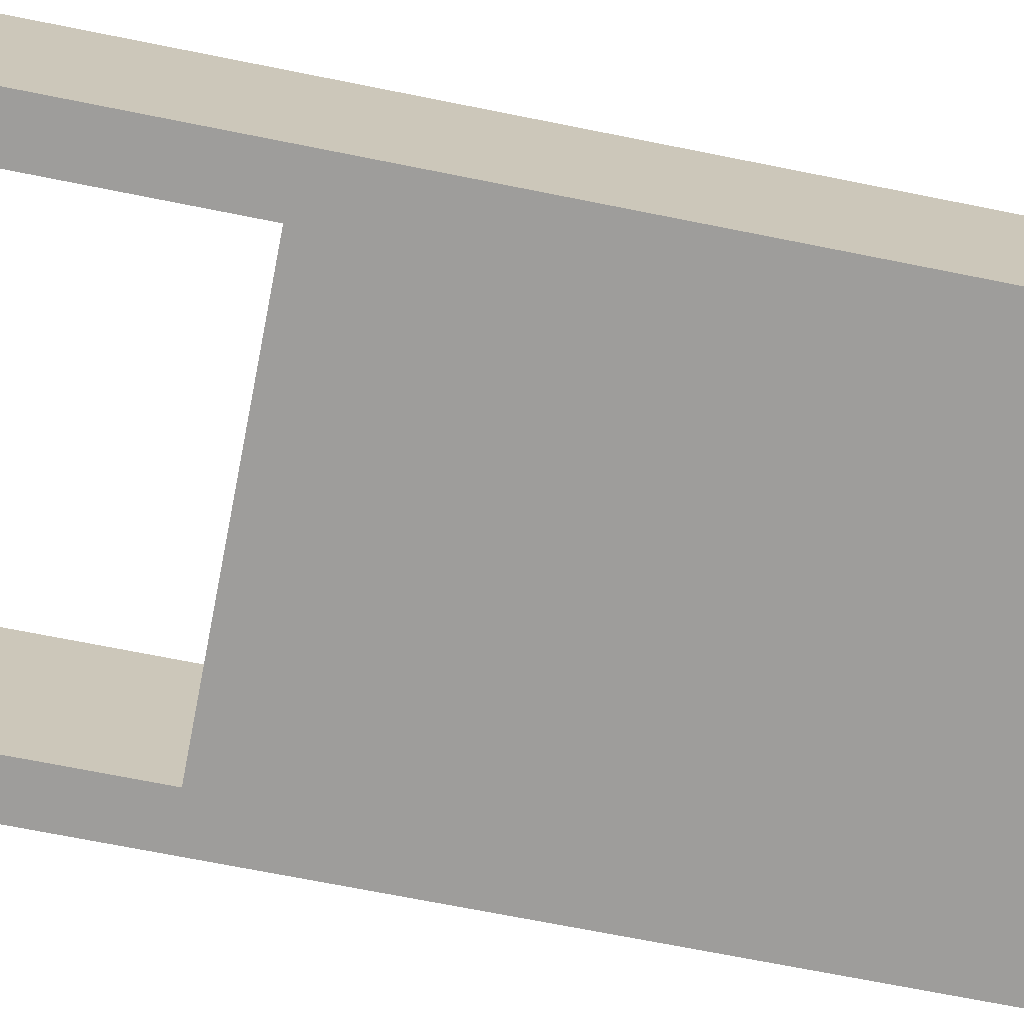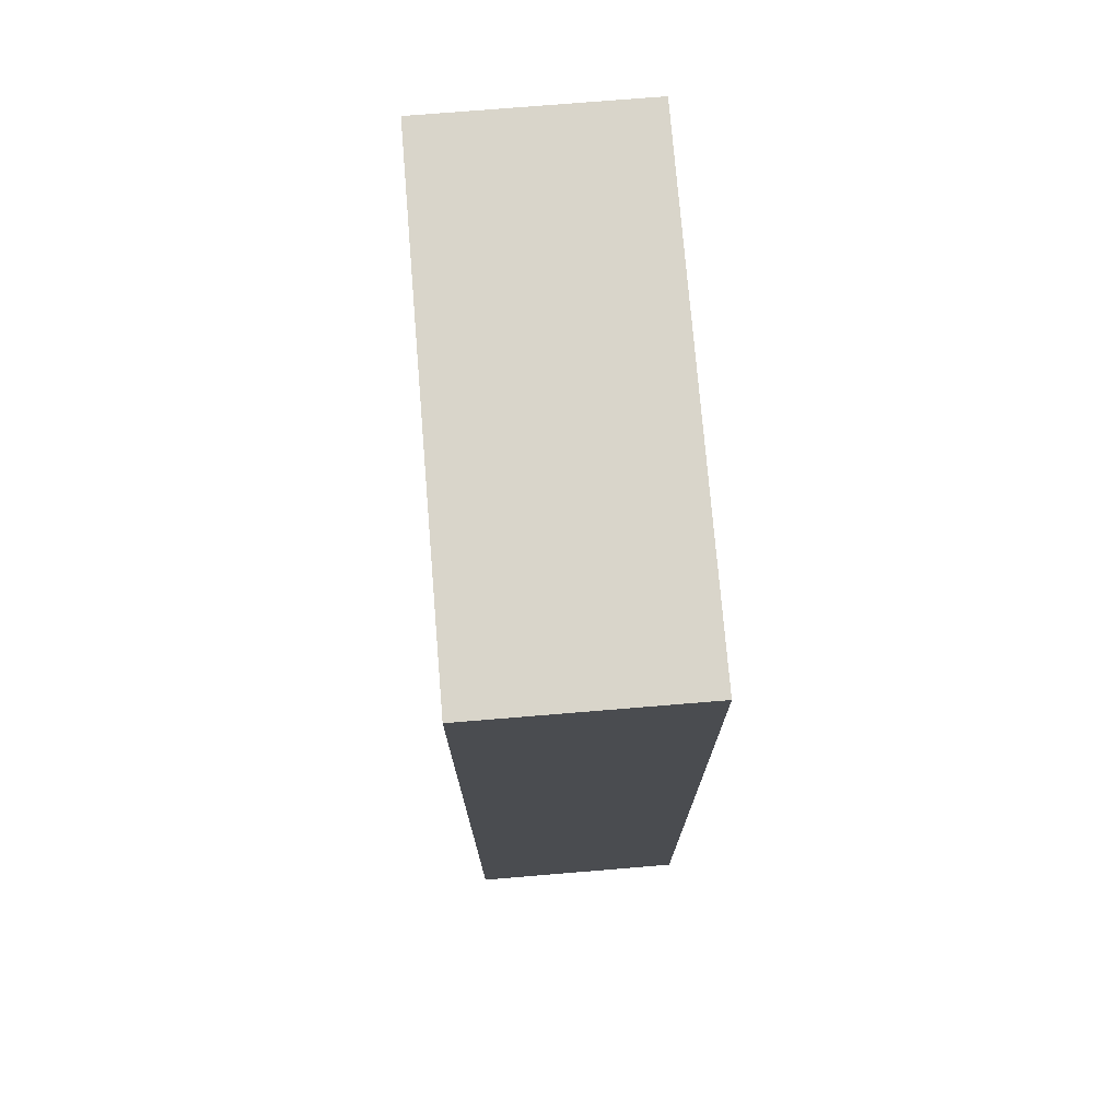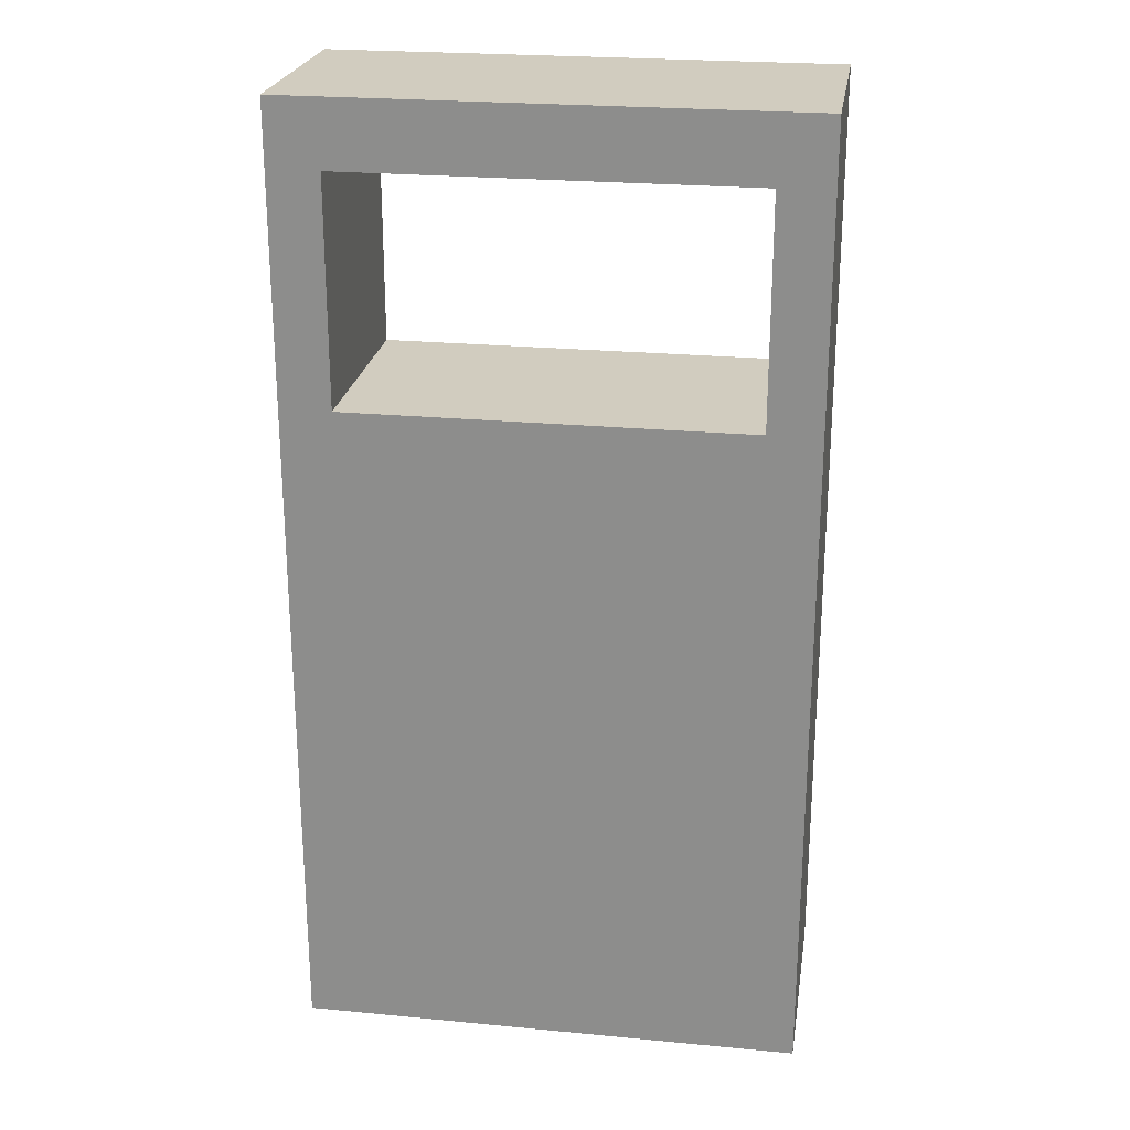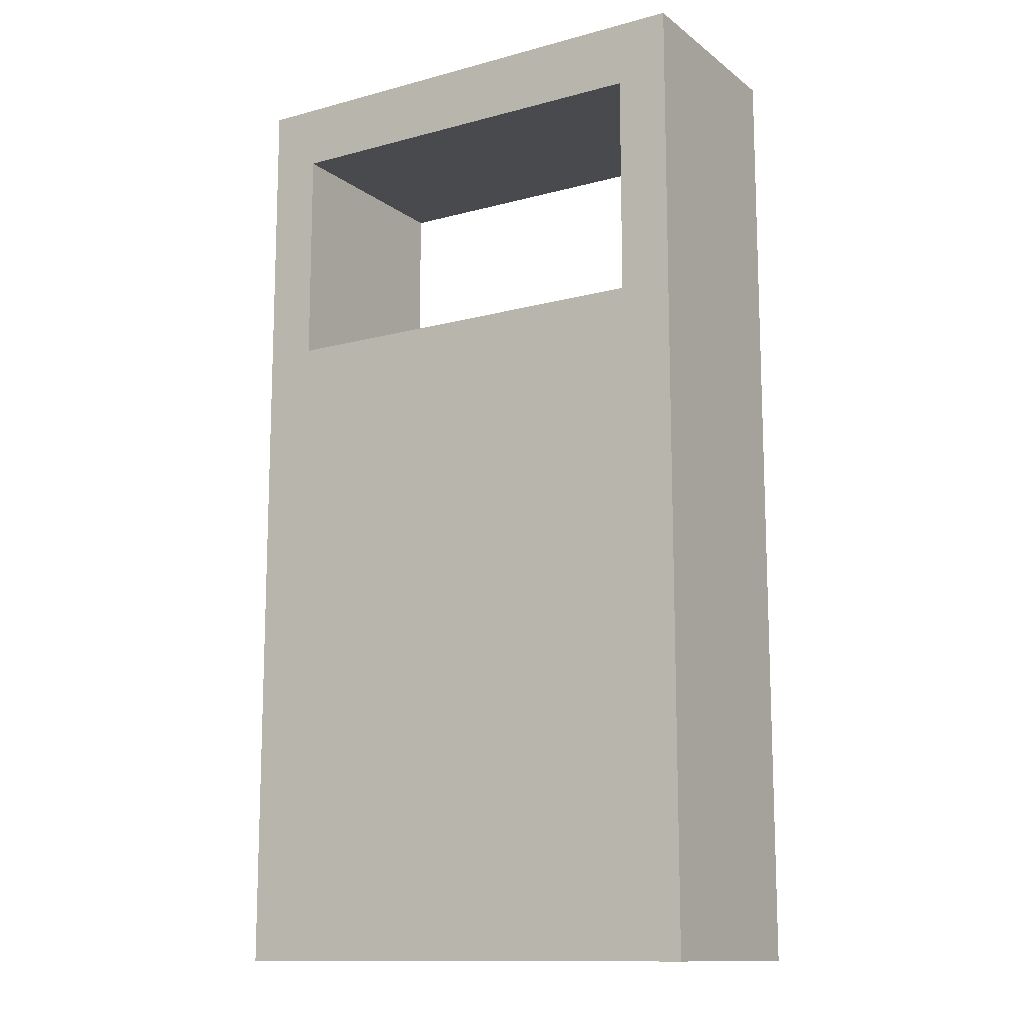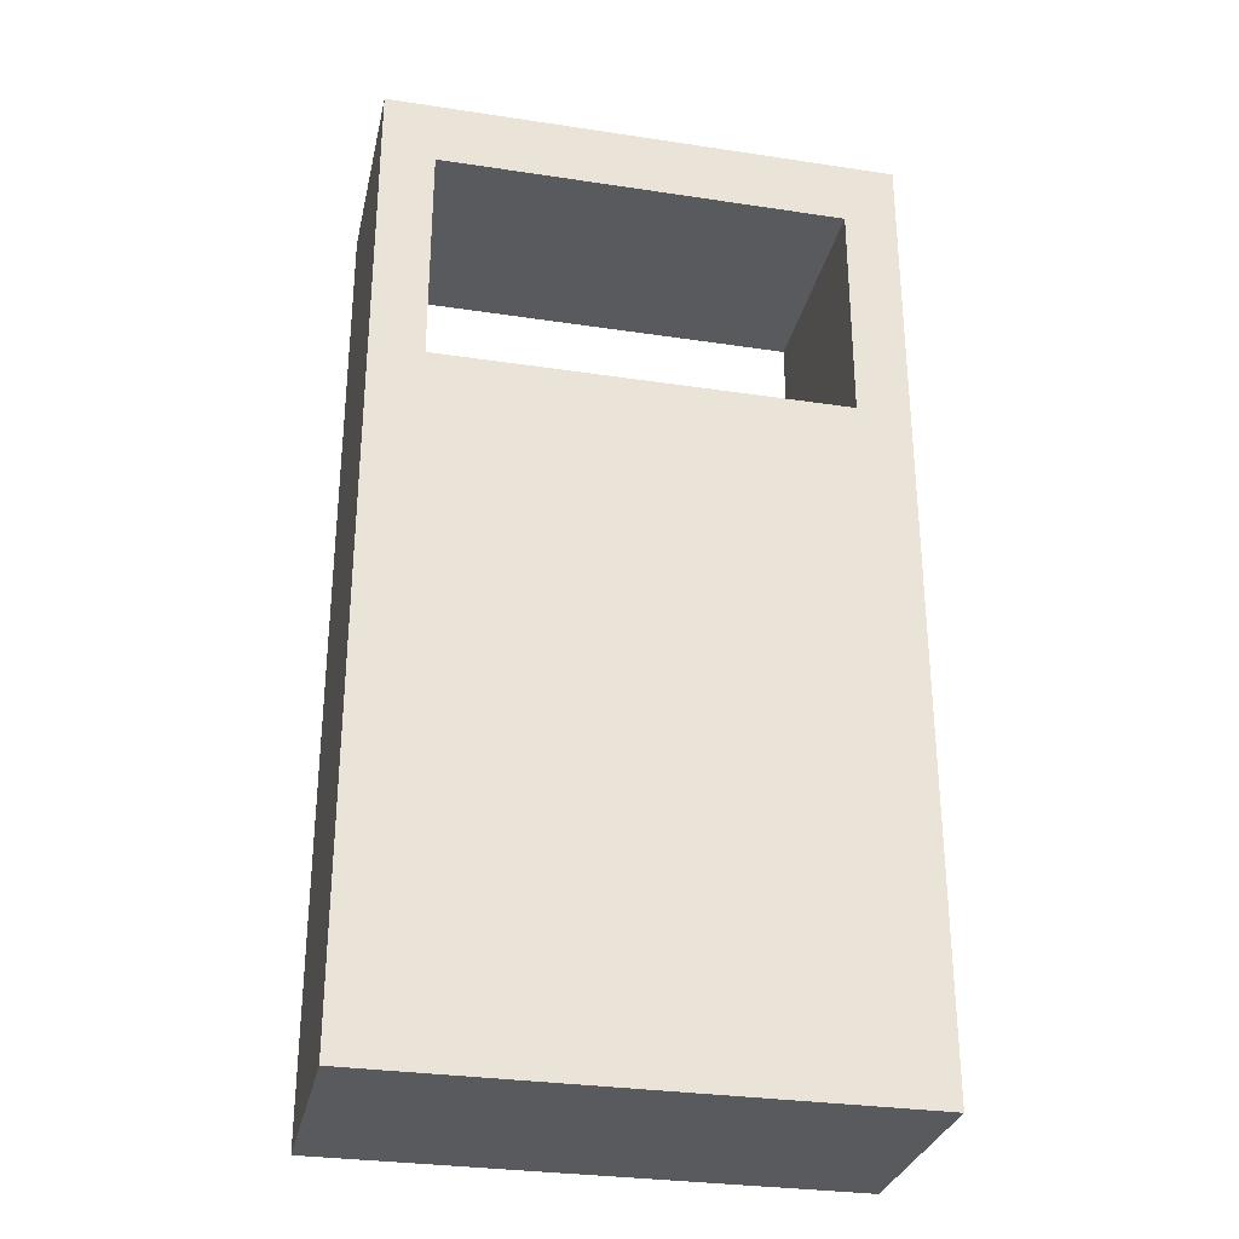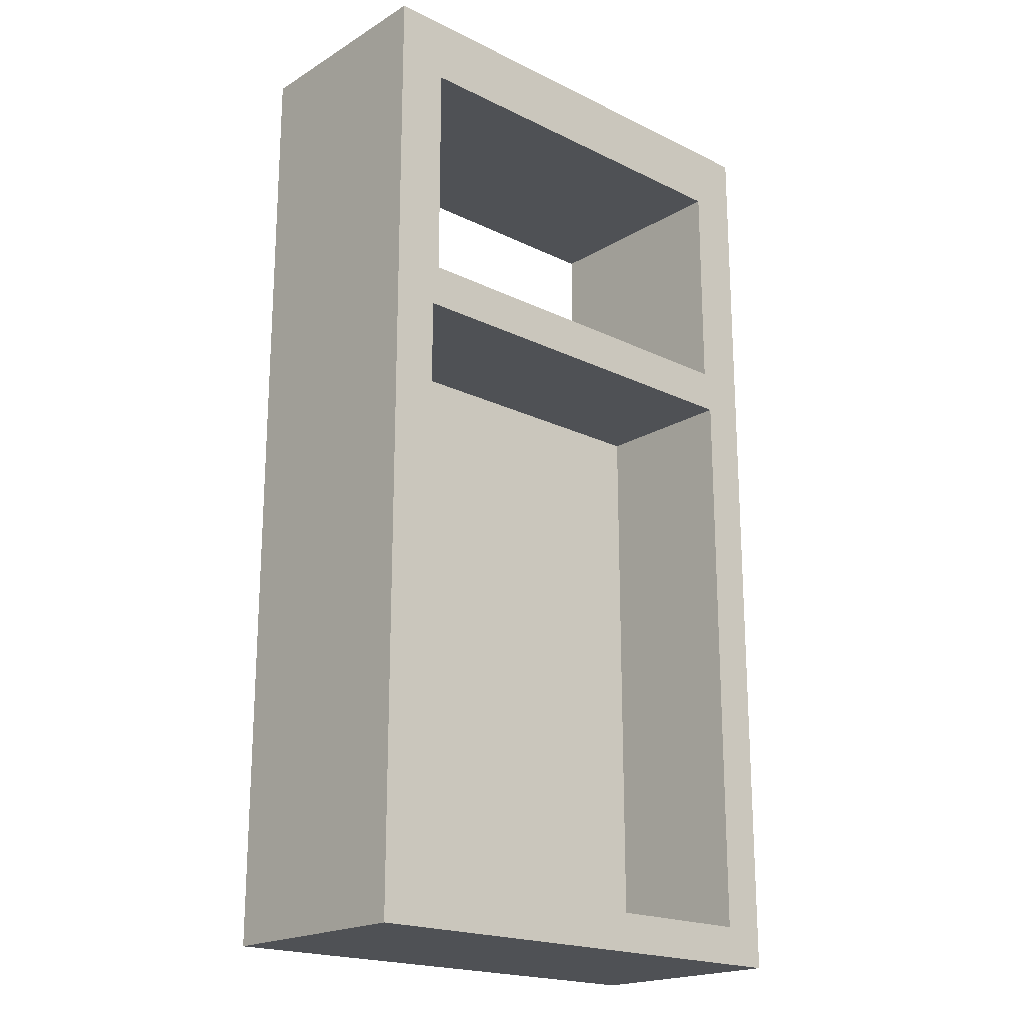
<metadata>
{"format":"obj","ext":"obj","renderer":"f3d","projection":"perspective","resolution":1024,"background":"white","views":[{"elev":-70.7,"azim":78.7,"up":"+Y"},{"elev":74.5,"azim":85.3,"up":"+Z"},{"elev":23.8,"azim":9.0,"up":"+Z"},{"elev":-12.9,"azim":31.8,"up":"+Z"},{"elev":-30.5,"azim":-12.3,"up":"+Z"},{"elev":-19.9,"azim":137.9,"up":"+Z"}]}
</metadata>
<code>
v -84.12 0 165.4
v -84.12 -65 165.4
v -84.12 0 98.58
v -84.12 -65 165.4
v -84.12 -65 98.58
v -84.12 0 98.58
v 35.04 0 98.58
v -84.12 0 98.58
v 35.04 -65 98.58
v -84.12 0 98.58
v -84.12 -65 98.58
v 35.04 -65 98.58
v 35.04 0 165.4
v 35.04 0 98.58
v 35.04 -65 165.4
v 35.04 0 98.58
v 35.04 -65 98.58
v 35.04 -65 165.4
v 35.04 0 165.4
v 35.04 -65 165.4
v -84.12 0 165.4
v 35.04 -65 165.4
v -84.12 -65 165.4
v -84.12 0 165.4
v -99.41 -65 185
v 50.59 -65 185
v -99.41 0 185
v 50.59 -65 185
v 50.59 0 185
v -99.41 0 185
v 37.02 -45 -88.54
v -86.33 -45 -88.54
v 37.02 -45 85.89
v -86.33 -45 -88.54
v -86.33 -45 85.89
v 37.02 -45 85.89
v -86.33 -45 -88.54
v 37.02 -45 -88.54
v -86.33 0 -88.54
v 37.02 -45 -88.54
v 37.02 0 -88.54
v -86.33 0 -88.54
v 37.02 -45 -88.54
v 37.02 -45 85.89
v 37.02 0 -88.54
v 37.02 -45 85.89
v 37.02 0 85.89
v 37.02 0 -88.54
v 35.04 -65 98.58
v 50.59 -65 -100
v 50.59 -65 185
v 50.59 -65 -100
v 35.04 -65 98.58
v -99.41 -65 -100
v 35.04 -65 98.58
v -84.12 -65 98.58
v -99.41 -65 -100
v -99.41 -65 -100
v -84.12 -65 98.58
v -99.41 -65 185
v -84.12 -65 98.58
v -84.12 -65 165.4
v -99.41 -65 185
v -99.41 -65 185
v -84.12 -65 165.4
v 50.59 -65 185
v -84.12 -65 165.4
v 35.04 -65 165.4
v 50.59 -65 185
v 50.59 -65 185
v 35.04 -65 165.4
v 35.04 -65 98.58
v 37.02 0 85.89
v 50.59 0 185
v 50.59 0 -100
v -99.41 0 185
v -86.33 0 85.89
v -99.41 0 -100
v -86.33 0 85.89
v -86.33 0 -88.54
v -99.41 0 -100
v -99.41 0 -100
v -86.33 0 -88.54
v 50.59 0 -100
v -86.33 0 -88.54
v 37.02 0 -88.54
v 50.59 0 -100
v 50.59 0 -100
v 37.02 0 -88.54
v 37.02 0 85.89
v -99.41 0 185
v -84.12 0 165.4
v -86.33 0 85.89
v -84.12 0 165.4
v -84.12 0 98.58
v -86.33 0 85.89
v -86.33 0 85.89
v -84.12 0 98.58
v 37.02 0 85.89
v -84.12 0 98.58
v 35.04 0 98.58
v 37.02 0 85.89
v 37.02 0 85.89
v 35.04 0 98.58
v 50.59 0 185
v 35.04 0 98.58
v 35.04 0 165.4
v 50.59 0 185
v 50.59 0 185
v 35.04 0 165.4
v -99.41 0 185
v 35.04 0 165.4
v -84.12 0 165.4
v -99.41 0 185
v -99.41 -65 -100
v -99.41 -65 185
v -99.41 0 -100
v -99.41 -65 185
v -99.41 0 185
v -99.41 0 -100
v -86.33 -45 85.89
v -86.33 -45 -88.54
v -86.33 0 85.89
v -86.33 -45 -88.54
v -86.33 0 -88.54
v -86.33 0 85.89
v 50.59 -65 -100
v -99.41 -65 -100
v 50.59 0 -100
v -99.41 -65 -100
v -99.41 0 -100
v 50.59 0 -100
v 50.59 -65 185
v 50.59 -65 -100
v 50.59 0 185
v 50.59 -65 -100
v 50.59 0 -100
v 50.59 0 185
v 37.02 -45 85.89
v -86.33 -45 85.89
v 37.02 0 85.89
v -86.33 -45 85.89
v -86.33 0 85.89
v 37.02 0 85.89
g Onshape
f 1 2 3
f 4 5 6
f 7 8 9
f 10 11 12
f 13 14 15
f 16 17 18
f 19 20 21
f 22 23 24
f 25 26 27
f 28 29 30
f 31 32 33
f 34 35 36
f 37 38 39
f 40 41 42
f 43 44 45
f 46 47 48
f 49 50 51
f 52 53 54
f 55 56 57
f 58 59 60
f 61 62 63
f 64 65 66
f 67 68 69
f 70 71 72
f 73 74 75
f 76 77 78
f 79 80 81
f 82 83 84
f 85 86 87
f 88 89 90
f 91 92 93
f 94 95 96
f 97 98 99
f 100 101 102
f 103 104 105
f 106 107 108
f 109 110 111
f 112 113 114
f 115 116 117
f 118 119 120
f 121 122 123
f 124 125 126
f 127 128 129
f 130 131 132
f 133 134 135
f 136 137 138
f 139 140 141
f 142 143 144

</code>
